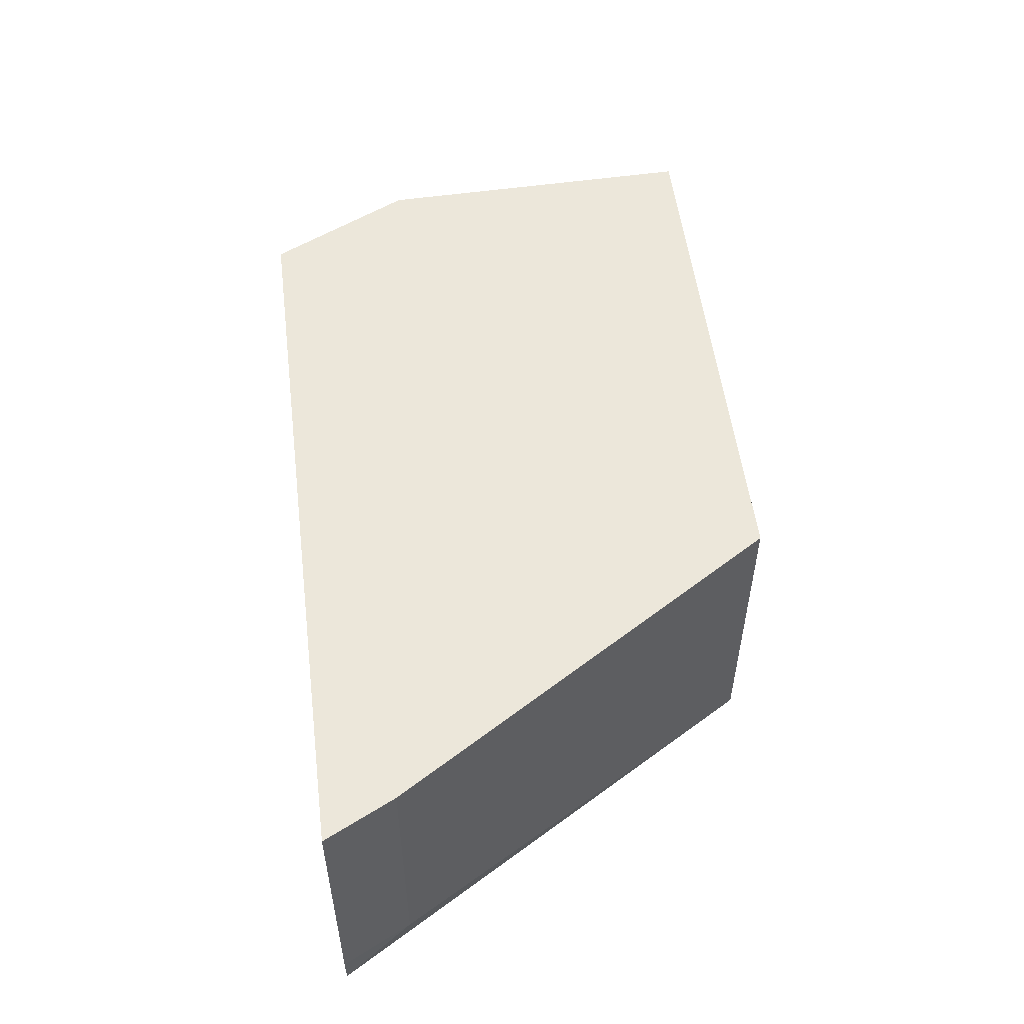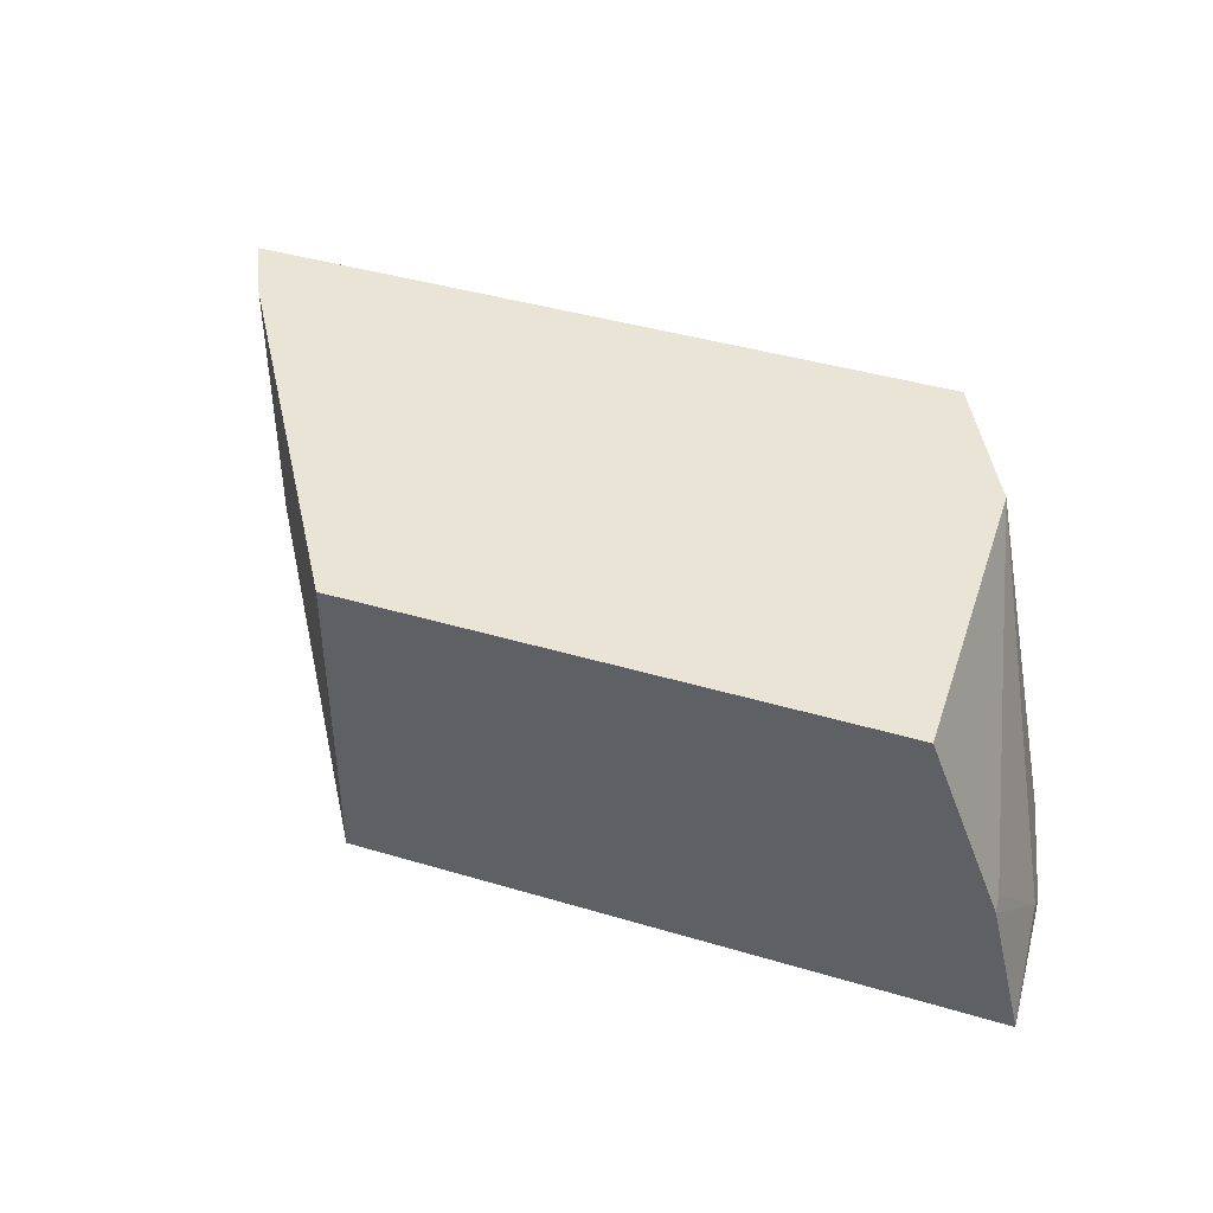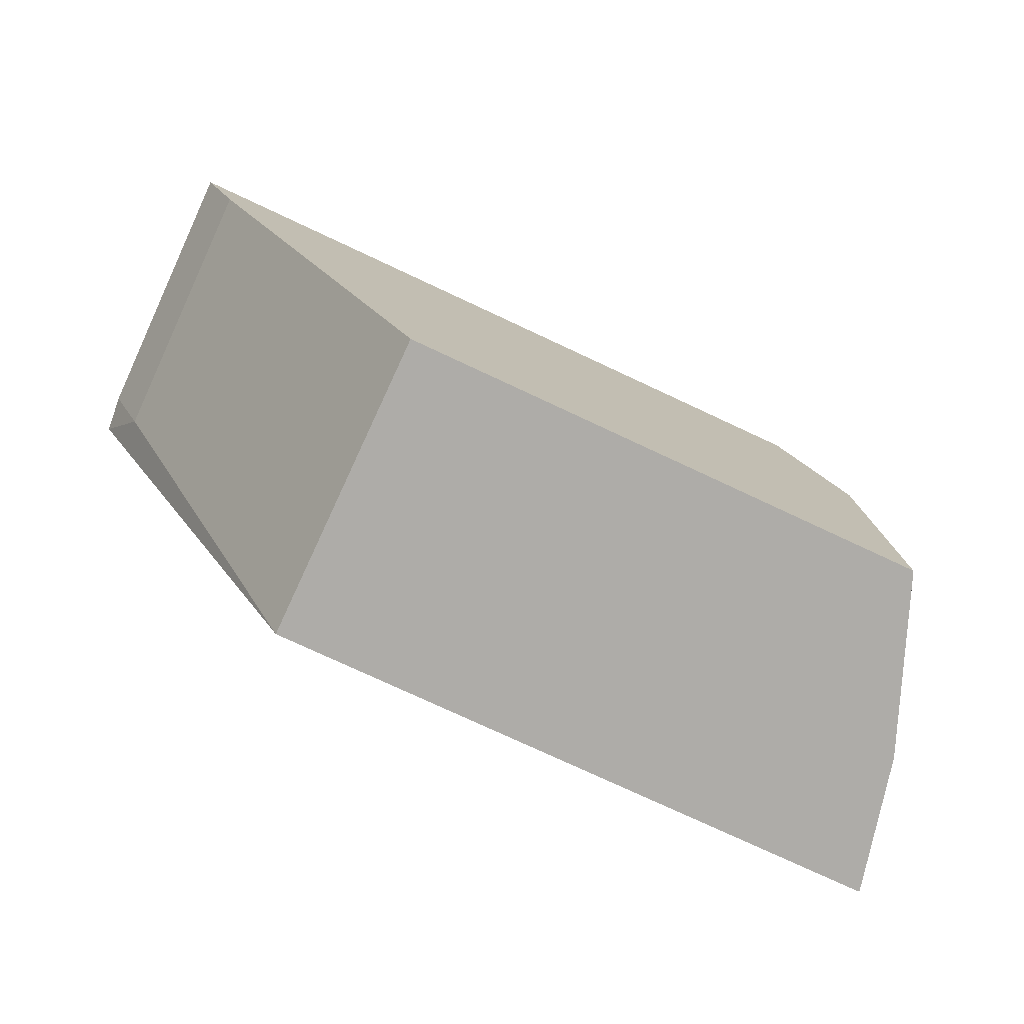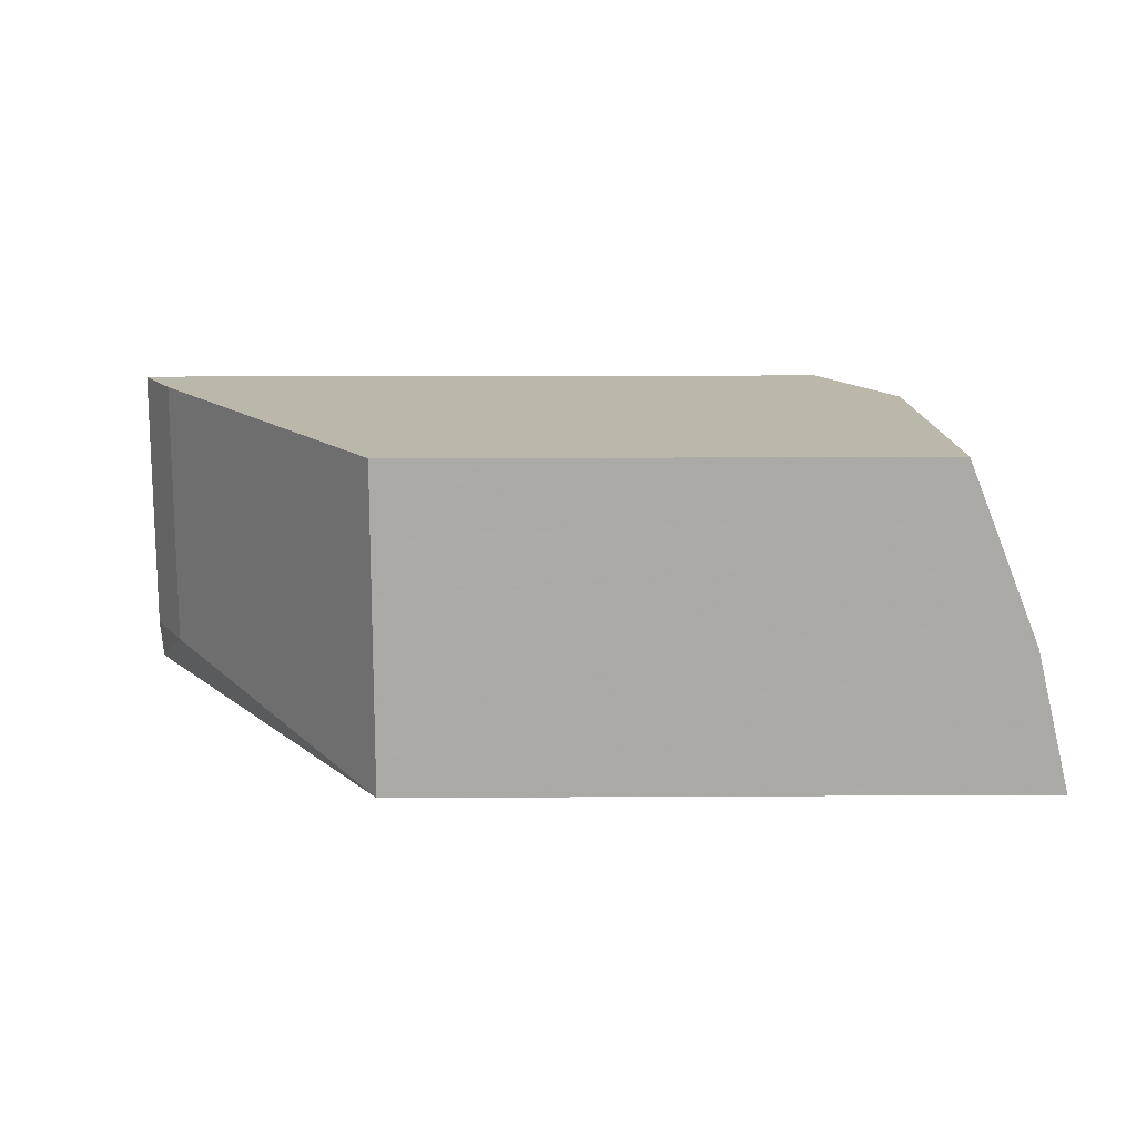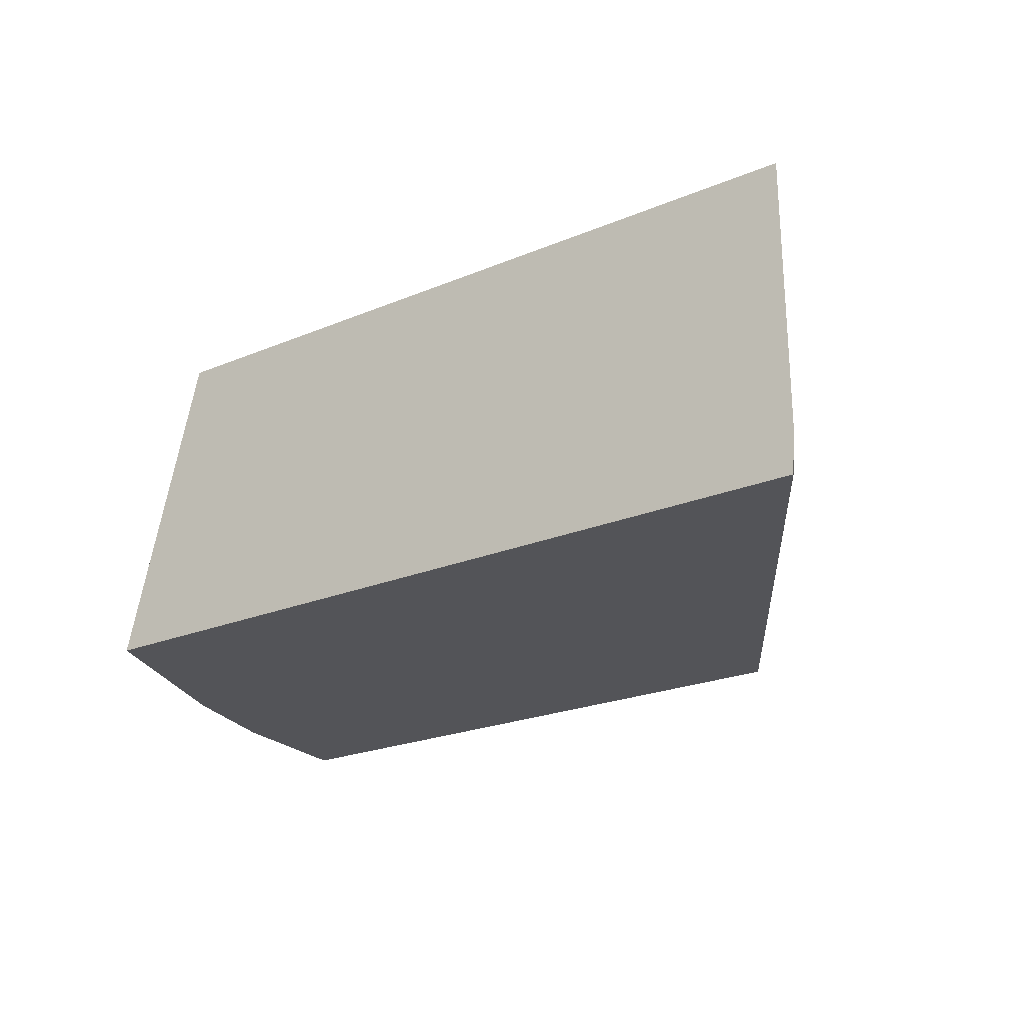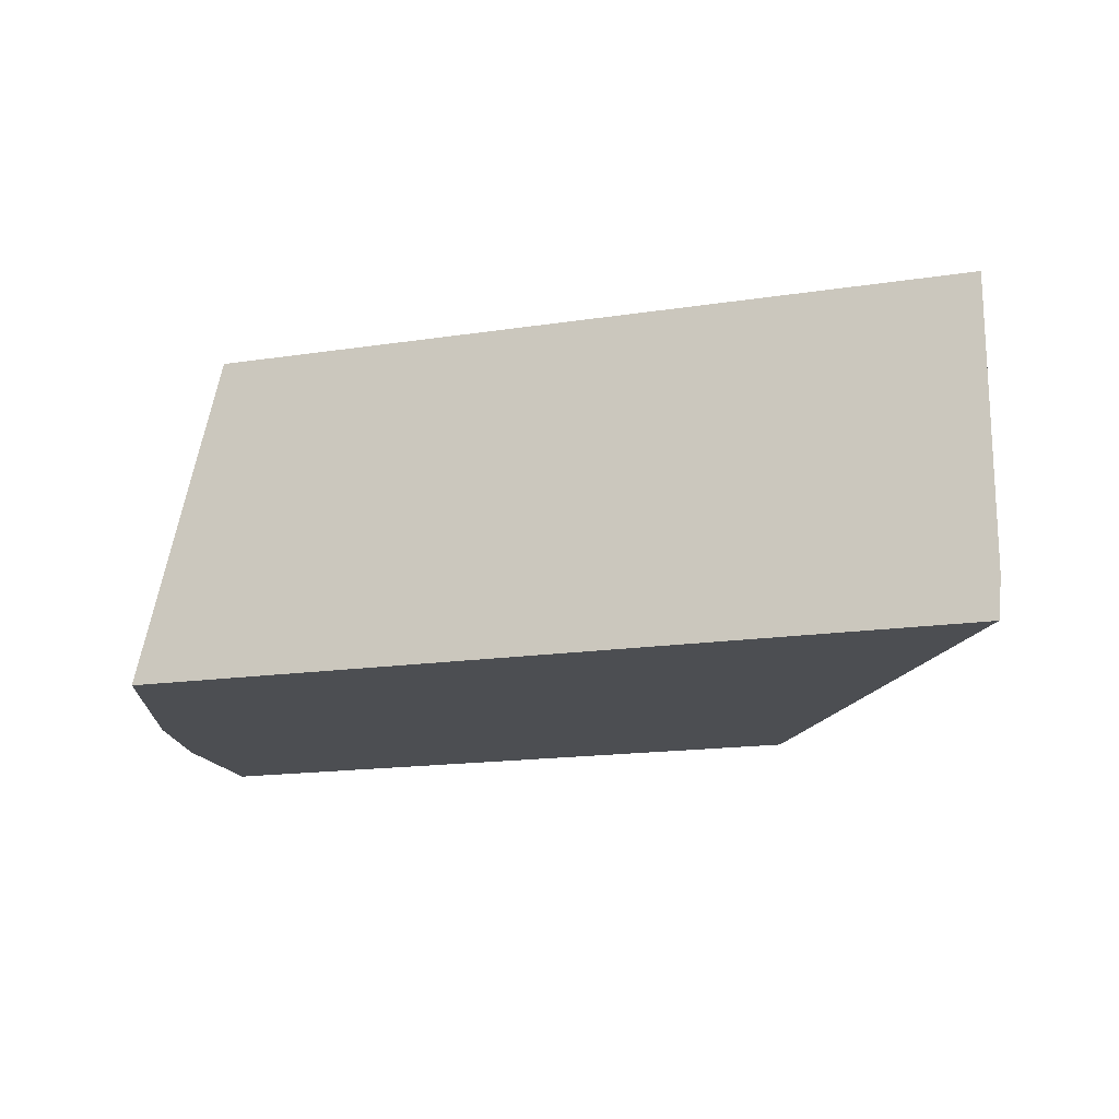
<metadata>
{"format":"obj","ext":"obj","renderer":"f3d","projection":"perspective","resolution":1024,"background":"white","views":[{"elev":53.7,"azim":-97.1,"up":"+Z"},{"elev":42.4,"azim":19.5,"up":"+Z"},{"elev":-76.9,"azim":-25.0,"up":"+Y"},{"elev":14.4,"azim":-0.7,"up":"+Z"},{"elev":-23.5,"azim":-145.2,"up":"+Z"},{"elev":-16.7,"azim":-162.9,"up":"+Z"}]}
</metadata>
<code>
v 0.1163 0.3259 0.314
v 0.1163 0.3259 0.3724
v 0.1163 0.3259 0.2792
v 0.128 0.3025 0.2793
v 0.128 0.3025 0.3724
v 0.3607 0.3259 0.3724
v 0.1175 0.3259 0.2663
v 0.2095 0.1733 0.2663
v 0.2095 0.1733 0.3724
v 0.3607 0.3258 0.3724
v 0.3871 0.3259 0.2663
v 0.4221 0.1733 0.2663
v 0.3869 0.1733 0.3724
v 0.3685 0.3103 0.3724
v 0.384 0.2793 0.3724
v 0.4102 0.2617 0.2663
v 0.4189 0.2224 0.2663
v 0.4189 0.2095 0.2793
v 0.4215 0.1733 0.269
v 0.4107 0.1733 0.3132
v 0.4102 0.1789 0.3142
f 7 12 8
f 10 14 11
f 8 12 19
f 8 19 20
f 8 20 13
f 18 20 19
f 8 13 9
f 11 14 15
f 15 21 18
f 12 17 18
f 12 18 19
f 13 20 21
f 13 21 15
f 15 18 17
f 15 17 16
f 18 21 20
f 7 17 12
f 11 15 16
f 7 16 17
f 2 10 6
f 6 10 11
f 7 11 16
f 1 2 6
f 1 6 11
f 1 11 7
f 1 7 3
f 1 4 5
f 1 5 2
f 2 5 9
f 1 3 4
f 2 13 15
f 2 15 14
f 2 14 10
f 3 7 4
f 4 7 8
f 4 8 9
f 4 9 5
f 2 9 13

</code>
